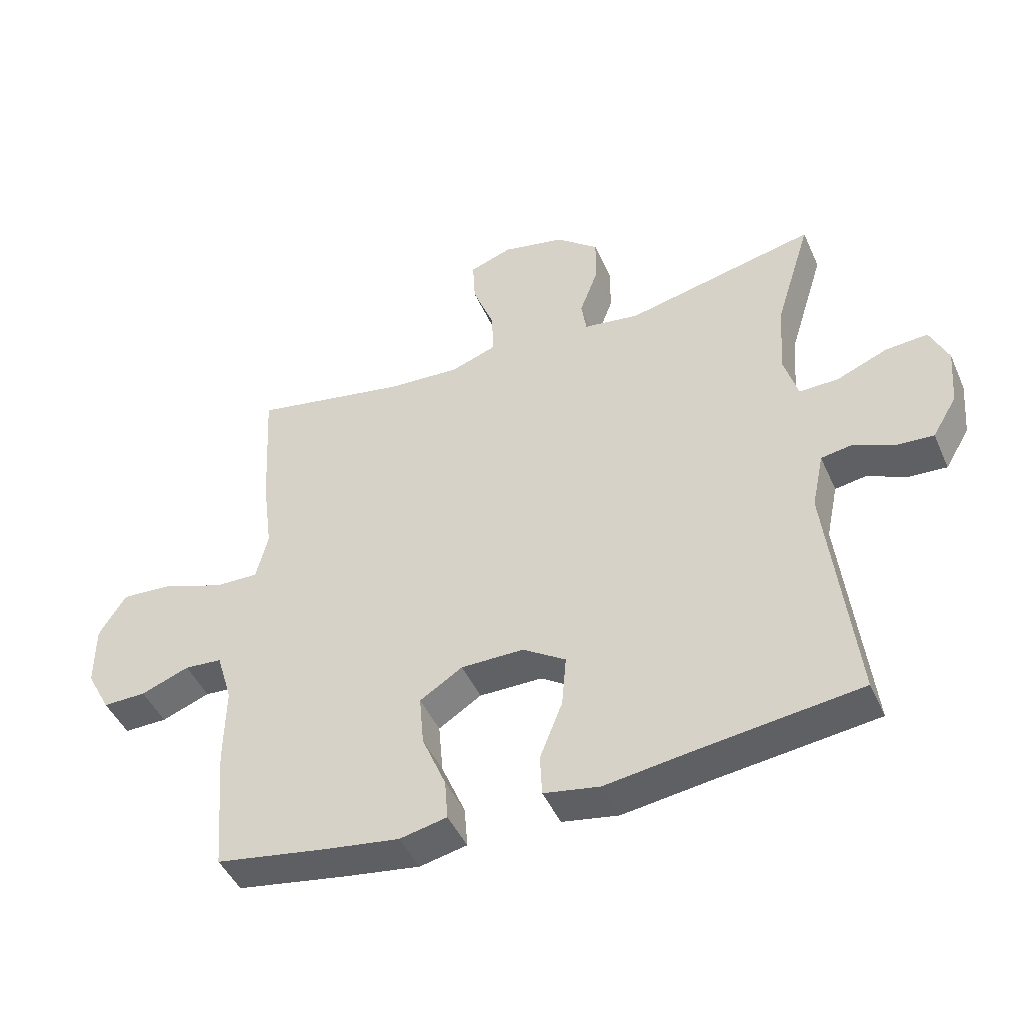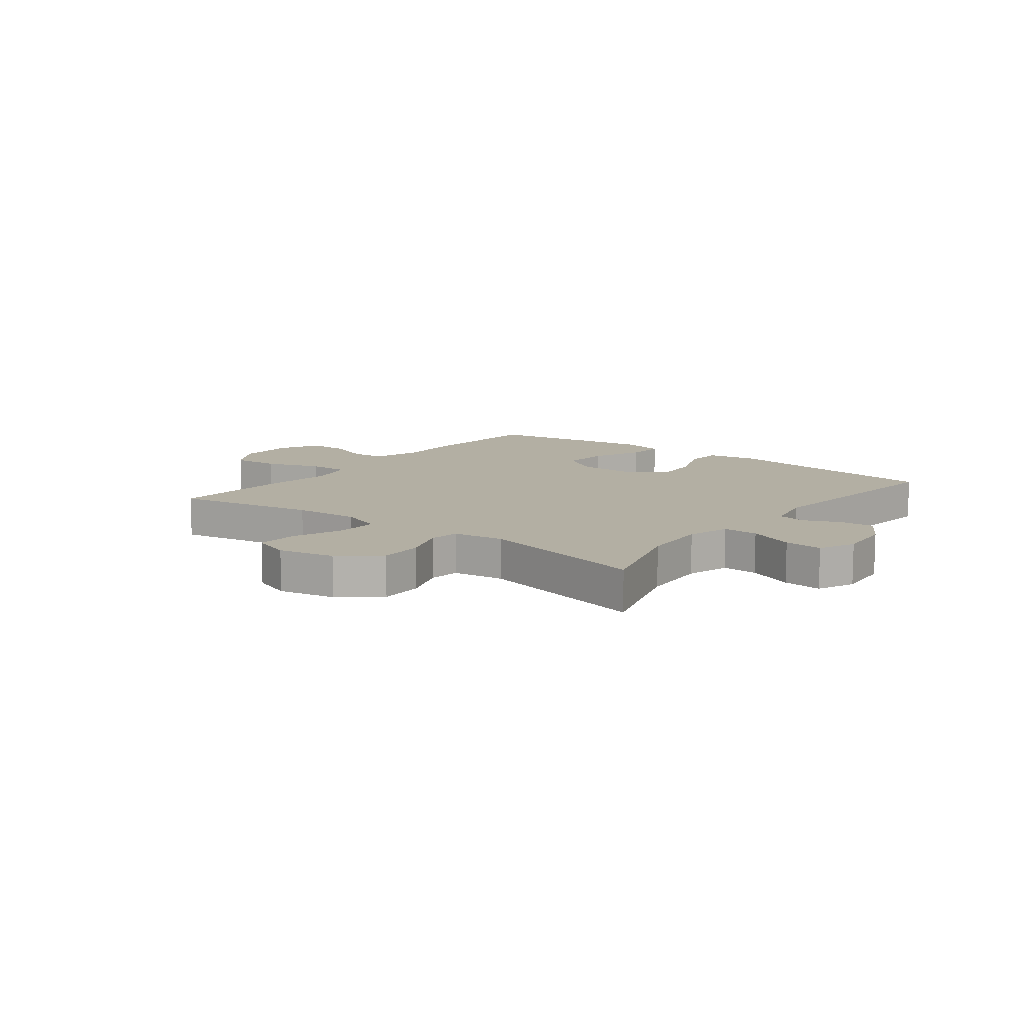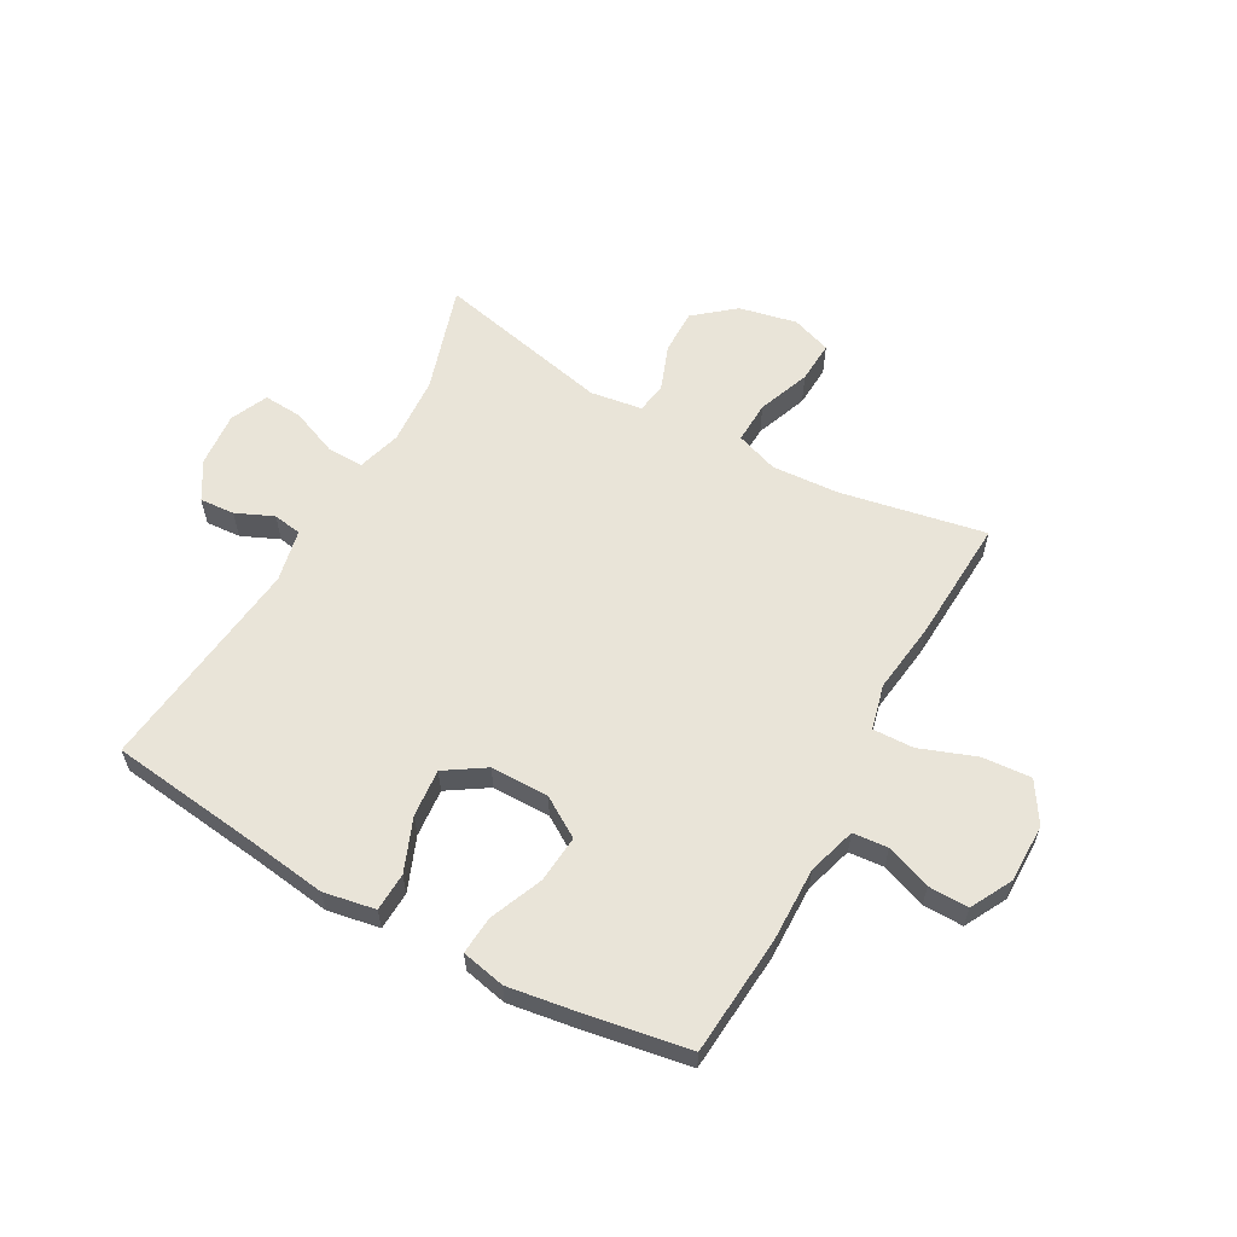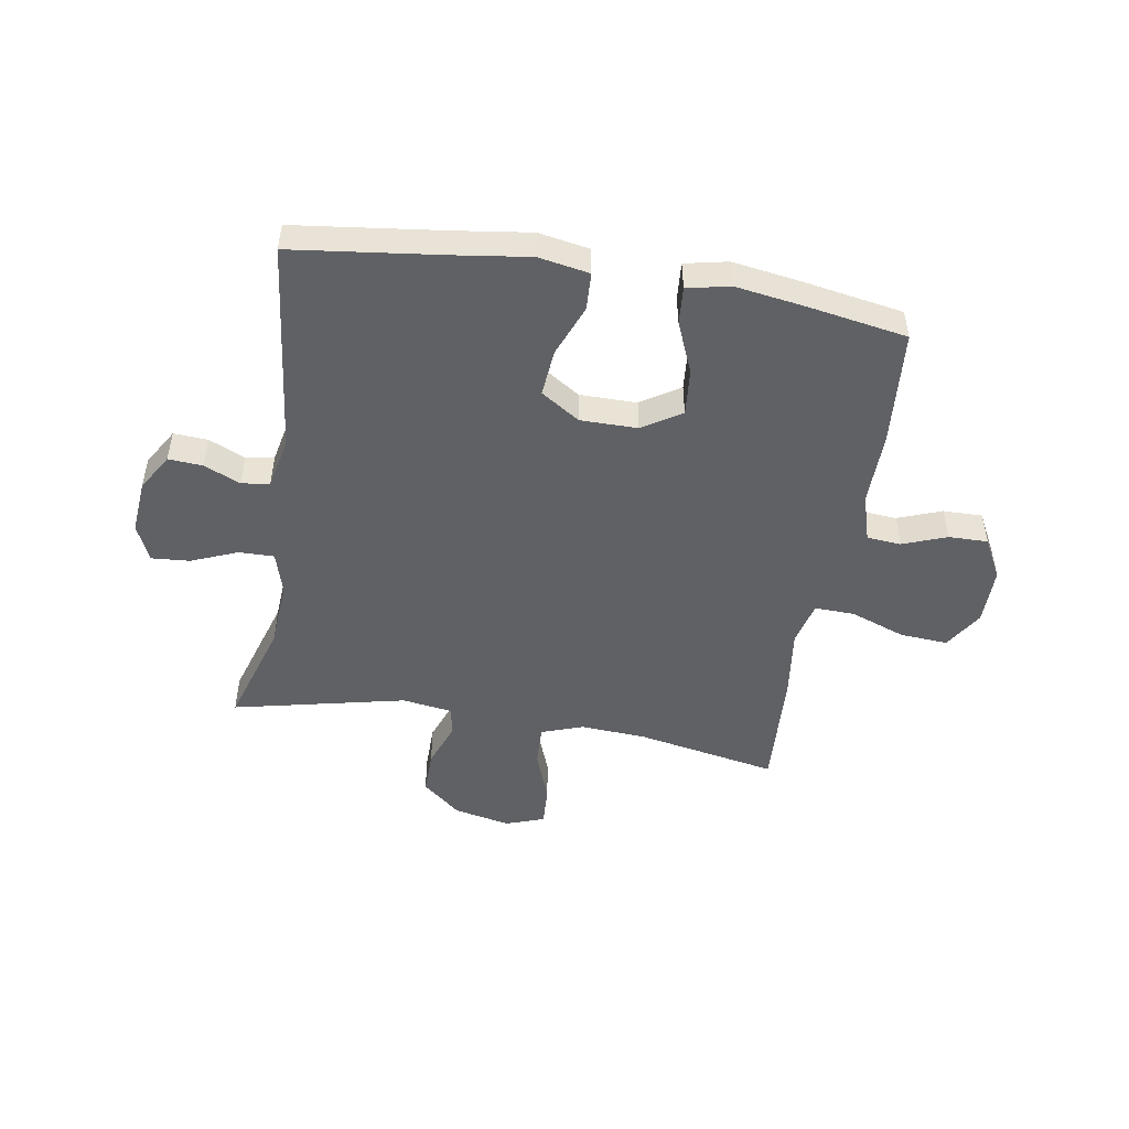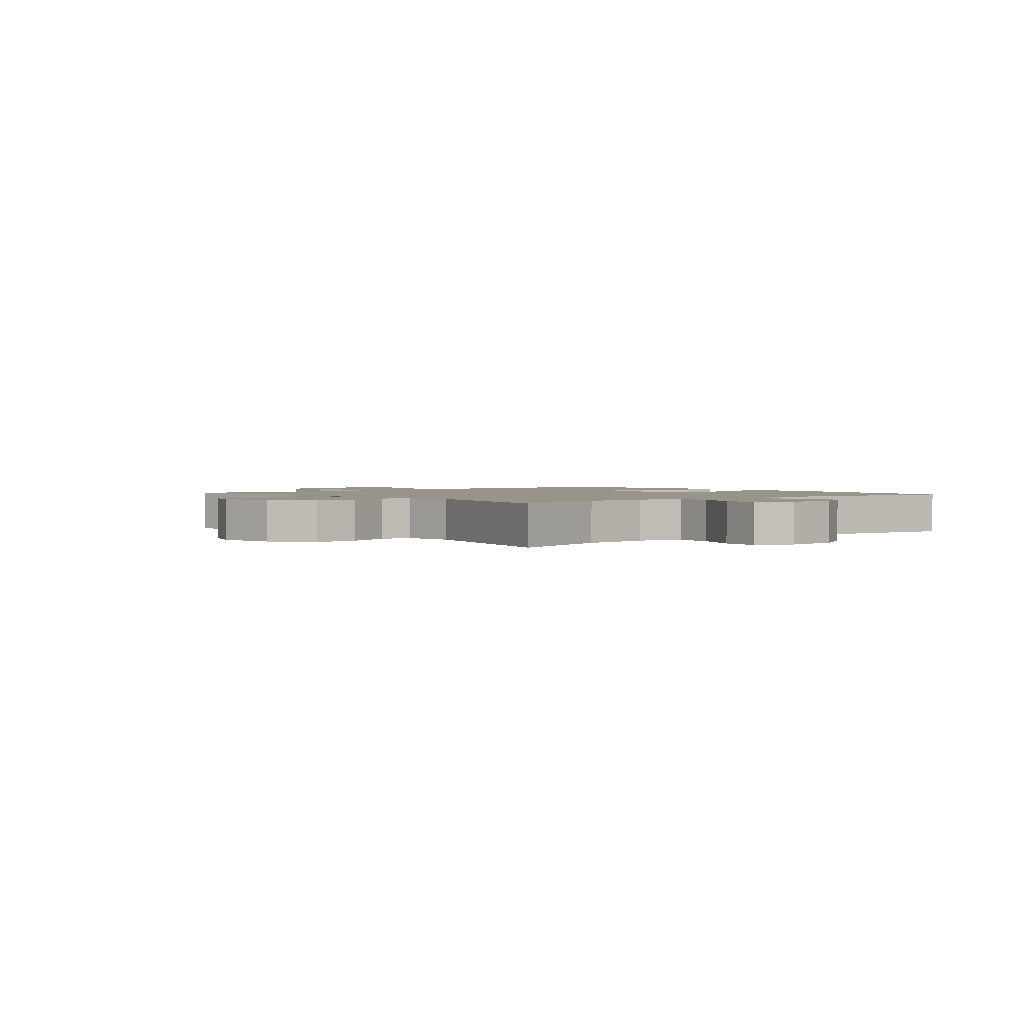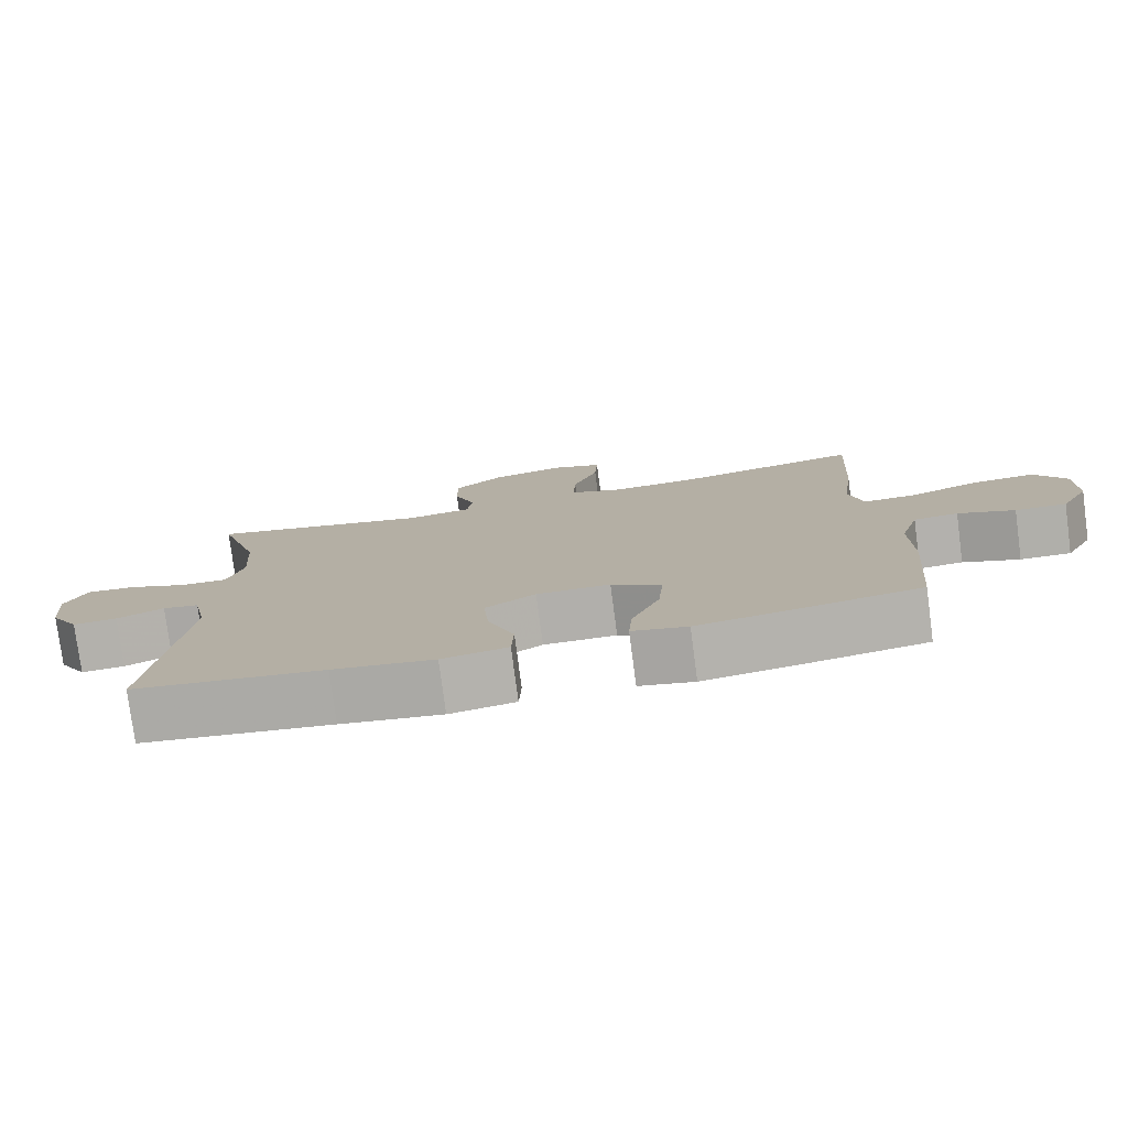
<metadata>
{"format":"obj","ext":"obj","renderer":"f3d","projection":"perspective","resolution":1024,"background":"white","views":[{"elev":-45.8,"azim":23.1,"up":"+Z"},{"elev":11.1,"azim":37.8,"up":"+Y"},{"elev":59.8,"azim":-151.1,"up":"+Y"},{"elev":-49.1,"azim":170.6,"up":"+Y"},{"elev":1.8,"azim":50.8,"up":"+Y"},{"elev":-78.2,"azim":-172.5,"up":"+Z"}]}
</metadata>
<code>
v -0.5 0.07 -0.5
v -0.517 0.07 -0.295
v -0.515 0.07 -0.168
v -0.54 0.07 -0.085
v -0.6 0.07 -0.08
v -0.677 0.07 -0.109
v -0.746 0.07 -0.11
v -0.784 0.07 -0.039
v -0.784 0.07 0.062
v -0.741 0.07 0.131
v -0.657 0.07 0.125
v -0.561 0.07 0.09
v -0.491 0.07 0.088
v -0.472 0.07 0.165
v -0.488 0.07 0.287
v -0.5 0.07 0.5
v -0.252 0.07 0.453
v -0.137 0.07 0.446
v -0.064 0.07 0.472
v -0.067 0.07 0.544
v -0.101 0.07 0.634
v -0.105 0.07 0.706
v -0.037 0.07 0.73
v 0.062 0.07 0.709
v 0.13 0.07 0.653
v 0.129 0.07 0.576
v 0.1 0.07 0.498
v 0.108 0.07 0.445
v 0.197 0.07 0.432
v 0.5 0.07 0.5
v 0.443 0.07 0.316
v 0.435 0.07 0.198
v 0.457 0.07 0.123
v 0.519 0.07 0.124
v 0.6 0.07 0.157
v 0.667 0.07 0.162
v 0.696 0.07 0.098
v 0.688 0.07 0.004
v 0.649 0.07 -0.061
v 0.589 0.07 -0.057
v 0.525 0.07 -0.029
v 0.476 0.07 -0.037
v 0.457 0.07 -0.127
v 0.5 0.07 -0.5
v 0.243 0.07 -0.532
v 0.106 0.07 -0.551
v 0.017 0.07 -0.535
v 0.014 0.07 -0.469
v 0.05 0.07 -0.378
v 0.057 0.07 -0.296
v -0.011 0.07 -0.252
v -0.111 0.07 -0.252
v -0.179 0.07 -0.295
v -0.172 0.07 -0.376
v -0.134 0.07 -0.467
v -0.129 0.07 -0.532
v -0.204 0.07 -0.548
v -0.324 0.07 -0.53
v -0.5 0 -0.5
v -0.517 0 -0.295
v -0.515 0 -0.168
v -0.54 0 -0.085
v -0.6 0 -0.08
v -0.677 0 -0.109
v -0.746 0 -0.11
v -0.784 0 -0.039
v -0.784 0 0.062
v -0.741 0 0.131
v -0.657 0 0.125
v -0.561 0 0.09
v -0.491 0 0.088
v -0.472 0 0.165
v -0.488 0 0.287
v -0.5 0 0.5
v -0.252 0 0.453
v -0.137 0 0.446
v -0.064 0 0.472
v -0.067 0 0.544
v -0.101 0 0.634
v -0.105 0 0.706
v -0.037 0 0.73
v 0.062 0 0.709
v 0.13 0 0.653
v 0.129 0 0.576
v 0.1 0 0.498
v 0.108 0 0.445
v 0.197 0 0.432
v 0.5 0 0.5
v 0.443 0 0.316
v 0.435 0 0.198
v 0.457 0 0.123
v 0.519 0 0.124
v 0.6 0 0.157
v 0.667 0 0.162
v 0.696 0 0.098
v 0.688 0 0.004
v 0.649 0 -0.061
v 0.589 0 -0.057
v 0.525 0 -0.029
v 0.476 0 -0.037
v 0.457 0 -0.127
v 0.5 0 -0.5
v 0.243 0 -0.532
v 0.106 0 -0.551
v 0.017 0 -0.535
v 0.014 0 -0.469
v 0.05 0 -0.378
v 0.057 0 -0.296
v -0.011 0 -0.252
v -0.111 0 -0.252
v -0.179 0 -0.295
v -0.172 0 -0.376
v -0.134 0 -0.467
v -0.129 0 -0.532
v -0.204 0 -0.548
v -0.324 0 -0.53
f 1 2 3
f 58 1 3
f 57 58 3
f 56 57 3
f 55 56 3
f 54 55 3
f 53 54 3 4
f 52 53 4
f 51 52 4
f 47 48 49
f 46 47 49
f 45 46 49
f 45 49 50
f 44 45 50
f 43 44 50
f 42 43 50 51
f 39 40 41
f 38 39 41
f 37 38 41
f 36 37 41
f 35 36 41
f 34 35 41
f 33 34 41 42
f 42 51 4
f 33 42 4
f 32 33 4
f 29 30 31
f 32 4 5
f 31 32 5
f 29 31 5
f 28 29 5
f 25 26 27
f 24 25 27
f 23 24 27
f 22 23 27
f 21 22 27
f 20 21 27
f 19 20 27 28
f 14 15 16 17
f 13 14 17 18
f 10 11 12
f 9 10 12
f 8 9 12
f 7 8 12
f 6 7 12
f 5 6 12
f 5 12 13
f 18 19 28
f 13 18 28
f 5 13 28
f 61 60 59
f 61 59 116
f 61 116 115
f 61 115 114
f 61 114 113
f 61 113 112
f 62 61 112 111
f 62 111 110
f 62 110 109
f 107 106 105
f 107 105 104
f 107 104 103
f 108 107 103
f 108 103 102
f 108 102 101
f 109 108 101 100
f 99 98 97
f 99 97 96
f 99 96 95
f 99 95 94
f 99 94 93
f 99 93 92
f 100 99 92 91
f 62 109 100
f 62 100 91
f 62 91 90
f 89 88 87
f 63 62 90
f 63 90 89
f 63 89 87
f 63 87 86
f 85 84 83
f 85 83 82
f 85 82 81
f 85 81 80
f 85 80 79
f 85 79 78
f 86 85 78 77
f 75 74 73 72
f 76 75 72 71
f 70 69 68
f 70 68 67
f 70 67 66
f 70 66 65
f 70 65 64
f 70 64 63
f 71 70 63
f 86 77 76
f 86 76 71
f 86 71 63
f 1 59 60 2
f 2 60 61 3
f 3 61 62 4
f 4 62 63 5
f 5 63 64 6
f 6 64 65 7
f 7 65 66 8
f 8 66 67 9
f 9 67 68 10
f 10 68 69 11
f 11 69 70 12
f 12 70 71 13
f 13 71 72 14
f 14 72 73 15
f 15 73 74 16
f 16 74 75 17
f 17 75 76 18
f 18 76 77 19
f 19 77 78 20
f 20 78 79 21
f 21 79 80 22
f 22 80 81 23
f 23 81 82 24
f 24 82 83 25
f 25 83 84 26
f 26 84 85 27
f 27 85 86 28
f 28 86 87 29
f 29 87 88 30
f 30 88 89 31
f 31 89 90 32
f 32 90 91 33
f 33 91 92 34
f 34 92 93 35
f 35 93 94 36
f 36 94 95 37
f 37 95 96 38
f 38 96 97 39
f 39 97 98 40
f 40 98 99 41
f 41 99 100 42
f 42 100 101 43
f 43 101 102 44
f 44 102 103 45
f 45 103 104 46
f 46 104 105 47
f 47 105 106 48
f 48 106 107 49
f 49 107 108 50
f 50 108 109 51
f 51 109 110 52
f 52 110 111 53
f 53 111 112 54
f 54 112 113 55
f 55 113 114 56
f 56 114 115 57
f 57 115 116 58
f 58 116 59 1

</code>
